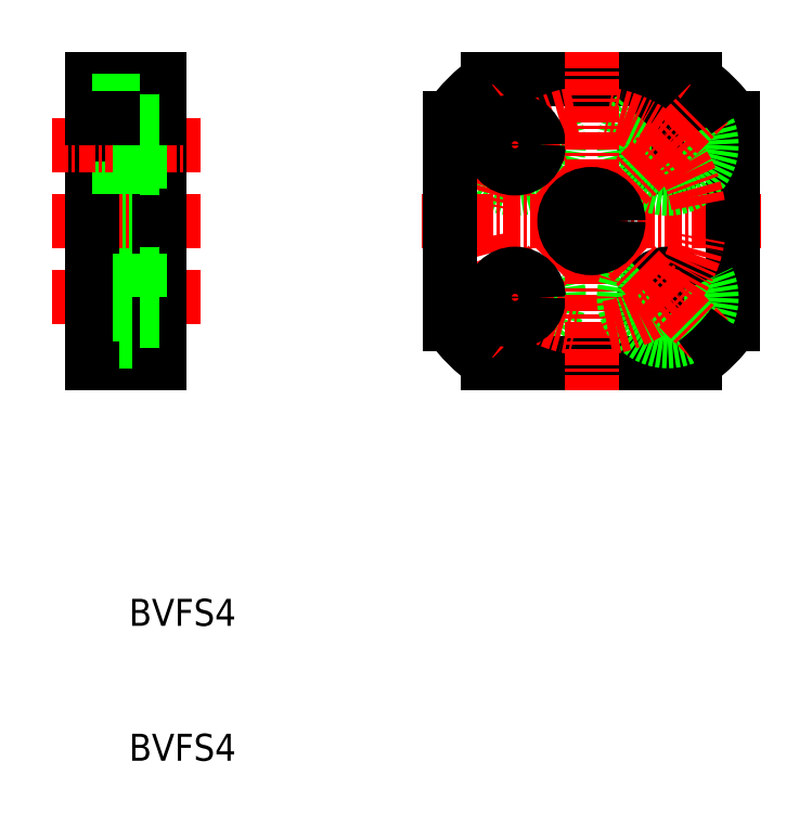
<metadata>
{"format":"dxf","ext":"dxf","renderer":"ezdxf+matplotlib","layout":"modelspace","background":"white","min_lineweight":24,"dpi":150}
</metadata>
<code>
0
SECTION
2
ENTITIES
0
LINE
8
0
10
152.9
20
113.6
30
0
11
162
21
113.6
31
0
0
LINE
8
0
10
152.9
20
134.6
30
0
11
168.2
21
134.6
31
0
0
LINE
8
0
10
153.8
20
134.6
30
0
11
167.5
21
134.6
31
0
0
CIRCLE
8
0
10
154.9
20
118.4
30
0
40
3.25
0
CIRCLE
8
0
10
154.9
20
129.7
30
0
40
3.25
0
LINE
8
0
10
152.9
20
113.6
30
0
11
168.2
21
113.6
31
0
0
LINE
8
CENTER
10
148
20
124.1
30
0
11
173.1
21
124.1
31
0
0
LINE
8
CENTER
10
151.8
20
132.8
30
0
11
157.9
21
126.7
31
0
0
LINE
8
CENTER
10
151.8
20
115.3
30
0
11
157.9
21
121.4
31
0
0
ARC
8
CENTER
10
160.5
20
124.1
30
0
40
8
50
188.6
51
261.4
0
ARC
8
CENTER
10
160.5
20
124.1
30
0
40
8
50
98.58
51
171.4
0
LINE
8
0
10
127
20
133
30
0
11
127
21
129.7
31
0
0
LINE
8
0
10
128.5
20
134.6
30
0
11
128.5
21
124.1
31
0
0
LINE
8
0
10
123.5
20
124.1
30
0
11
123.5
21
134.6
31
0
0
CIRCLE
8
0
10
154.9
20
129.7
30
0
40
1.75
0
LINE
8
0
10
150
20
131.7
30
0
11
150
21
116.4
31
0
0
TEXT
8
0
10
126.3
20
94.05
30
0
40
2
1
BVFS4
0
TEXT
8
0
10
126.3
20
84.05
30
0
40
2
1
BVFS4
0
LINE
8
0
10
123.5
20
126.5
30
0
11
127
21
126.5
31
0
0
LINE
8
0
10
123.5
20
126.1
30
0
11
128.5
21
126.1
31
0
0
LINE
8
CENTER
10
120.5
20
129.7
30
0
11
131.5
21
129.7
31
0
0
LINE
8
0
10
128.5
20
116.4
30
0
11
123.5
21
116.4
31
0
0
LINE
8
CENTER
10
120.5
20
118.4
30
0
11
131.5
21
118.4
31
0
0
LINE
8
0
10
123.5
20
113.6
30
0
11
128.5
21
113.6
31
0
0
LINE
8
0
10
123.5
20
115.1
30
0
11
127
21
115.1
31
0
0
LINE
8
0
10
123.5
20
122.1
30
0
11
128.5
21
122.1
31
0
0
LINE
8
0
10
123.5
20
121.6
30
0
11
127
21
121.6
31
0
0
LINE
8
CENTER
10
120.5
20
124.1
30
0
11
131.5
21
124.1
31
0
0
LINE
8
0
10
123.5
20
124.1
30
0
11
123.5
21
113.6
31
0
0
LINE
8
0
10
127
20
115.1
30
0
11
127
21
118.4
31
0
0
LINE
8
0
10
128.5
20
113.6
30
0
11
128.5
21
124.1
31
0
0
LINE
8
0
10
127
20
116.6
30
0
11
128.5
21
116.6
31
0
0
LINE
8
0
10
127
20
120.1
30
0
11
128.5
21
120.1
31
0
0
LINE
8
0
10
127
20
121.6
30
0
11
127
21
118.4
31
0
0
LINE
8
0
10
127
20
128
30
0
11
128.5
21
128
31
0
0
LINE
8
0
10
127
20
126.5
30
0
11
127
21
129.7
31
0
0
CIRCLE
8
0
10
154.9
20
118.4
30
0
40
1.75
0
ARC
8
0
10
160.5
20
124.1
30
0
40
13
50
216.1
51
233.9
0
LINE
8
0
10
123.5
20
134.6
30
0
11
128.5
21
134.6
31
0
0
LINE
8
0
10
123.5
20
133
30
0
11
127
21
133
31
0
0
LINE
8
0
10
128.5
20
131.7
30
0
11
123.5
21
131.7
31
0
0
LINE
8
0
10
127
20
131.5
30
0
11
128.5
21
131.5
31
0
0
ARC
8
0
10
160.5
20
124.1
30
0
40
13
50
126.1
51
143.9
0
LINE
8
0
10
171
20
131.7
30
0
11
171
21
116.4
31
0
0
CIRCLE
8
0
10
166.2
20
129.7
30
0
40
1.75
0
CIRCLE
8
0
10
166.2
20
129.7
30
0
40
3.25
0
LINE
8
CENTER
10
160.5
20
136.6
30
0
11
160.5
21
111.5
31
0
0
LINE
8
CENTER
10
169.3
20
132.8
30
0
11
163.2
21
126.7
31
0
0
ARC
8
CENTER
10
160.5
20
124.1
30
0
40
8
50
8.58
51
81.42
0
CIRCLE
8
0
10
166.2
20
118.4
30
0
40
1.75
0
CIRCLE
8
0
10
166.2
20
118.4
30
0
40
3.25
0
LINE
8
CENTER
10
169.3
20
115.3
30
0
11
163.2
21
121.4
31
0
0
ARC
8
CENTER
10
160.5
20
124.1
30
0
40
8
50
278.6
51
351.4
0
ARC
8
0
10
160.5
20
124.1
30
0
40
13
50
306.1
51
323.9
0
CIRCLE
8
0
10
160.5
20
124.1
30
0
40
2
0
ARC
8
0
10
160.5
20
124.1
30
0
40
13
50
36.13
51
53.87
0
ENDSEC
0
EOF

</code>
